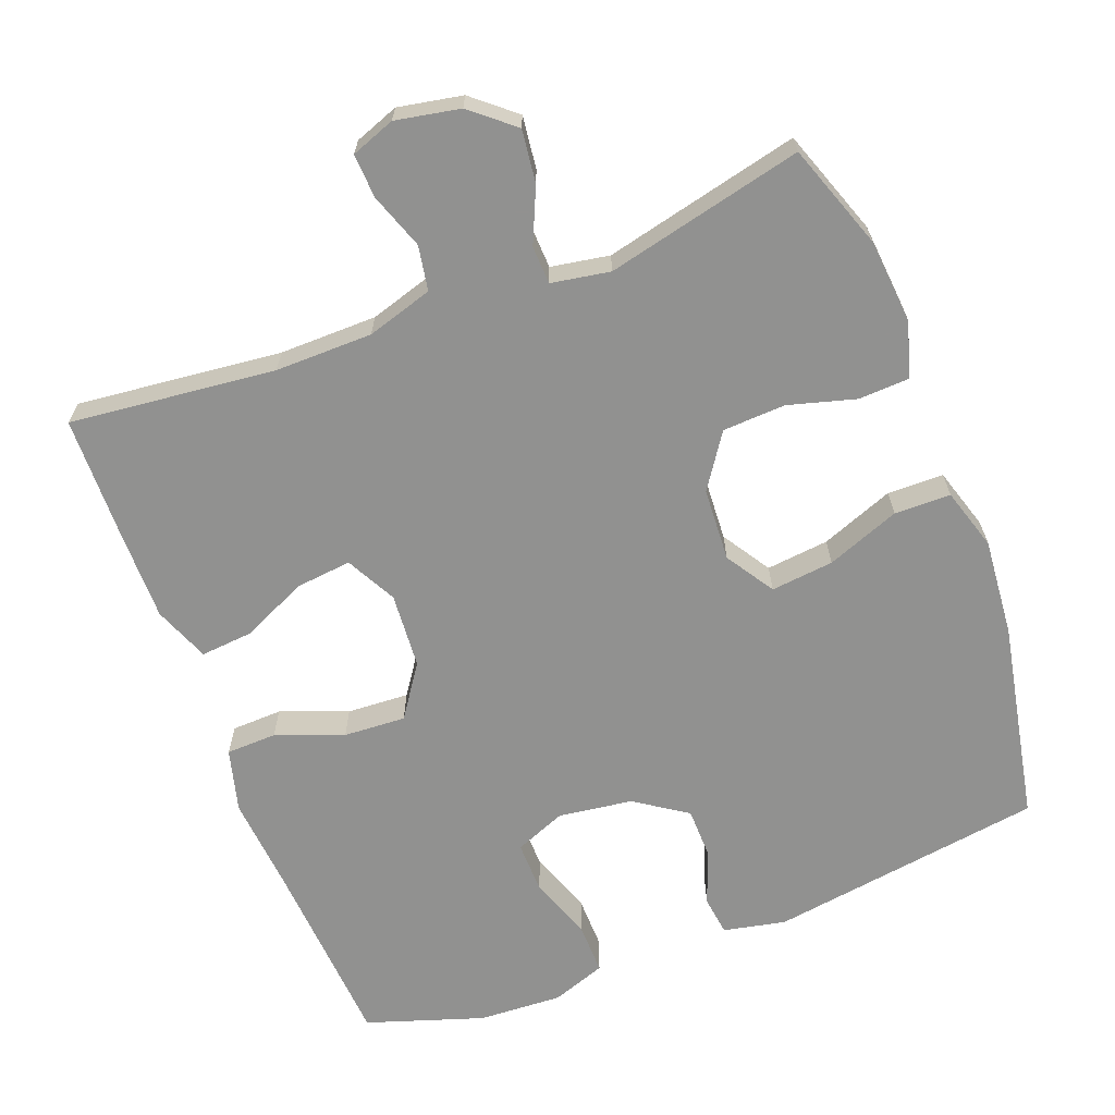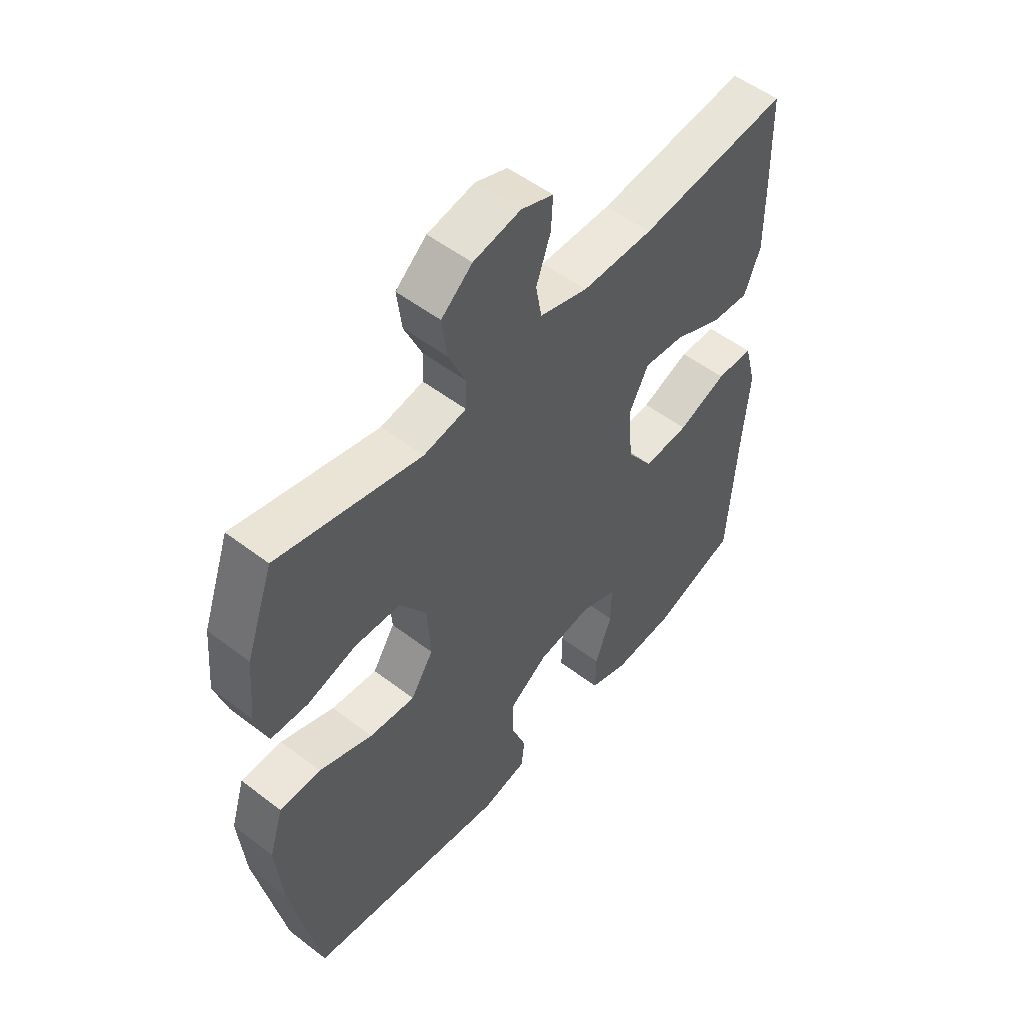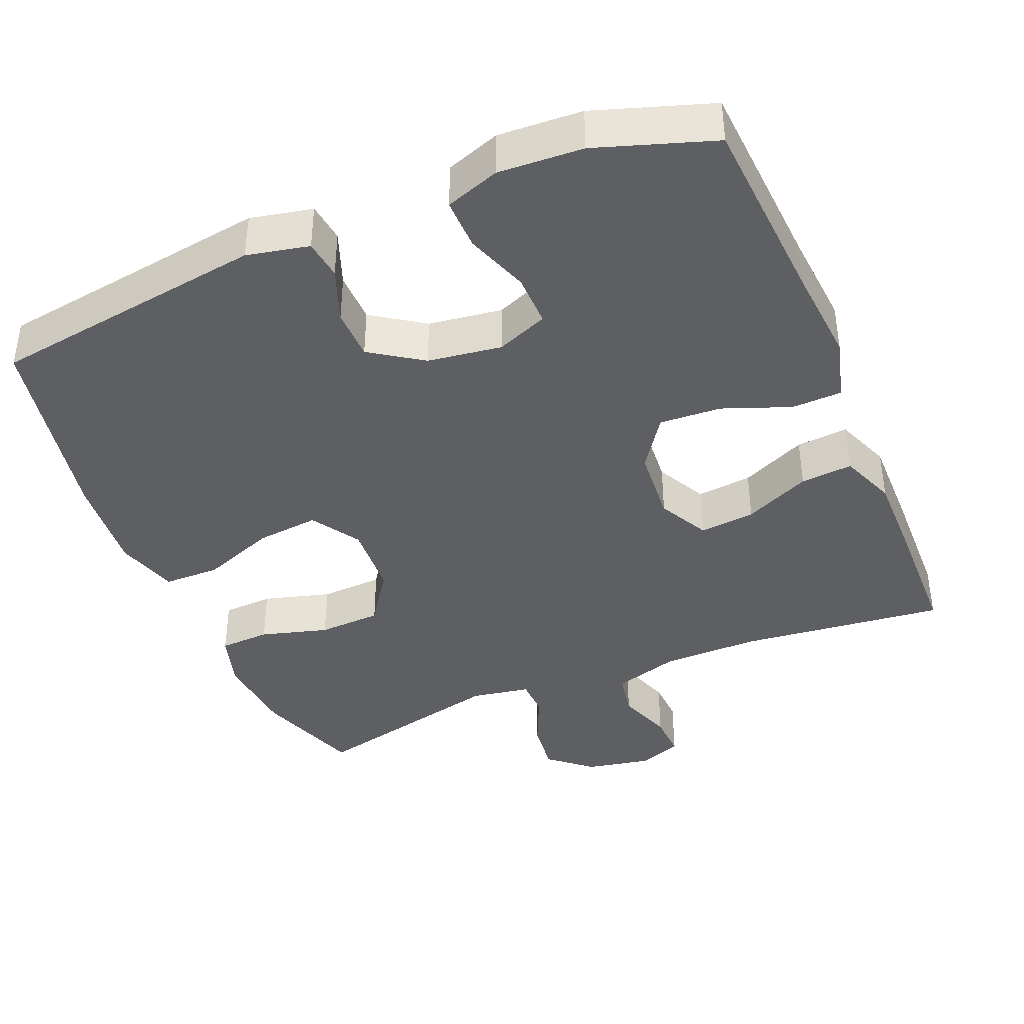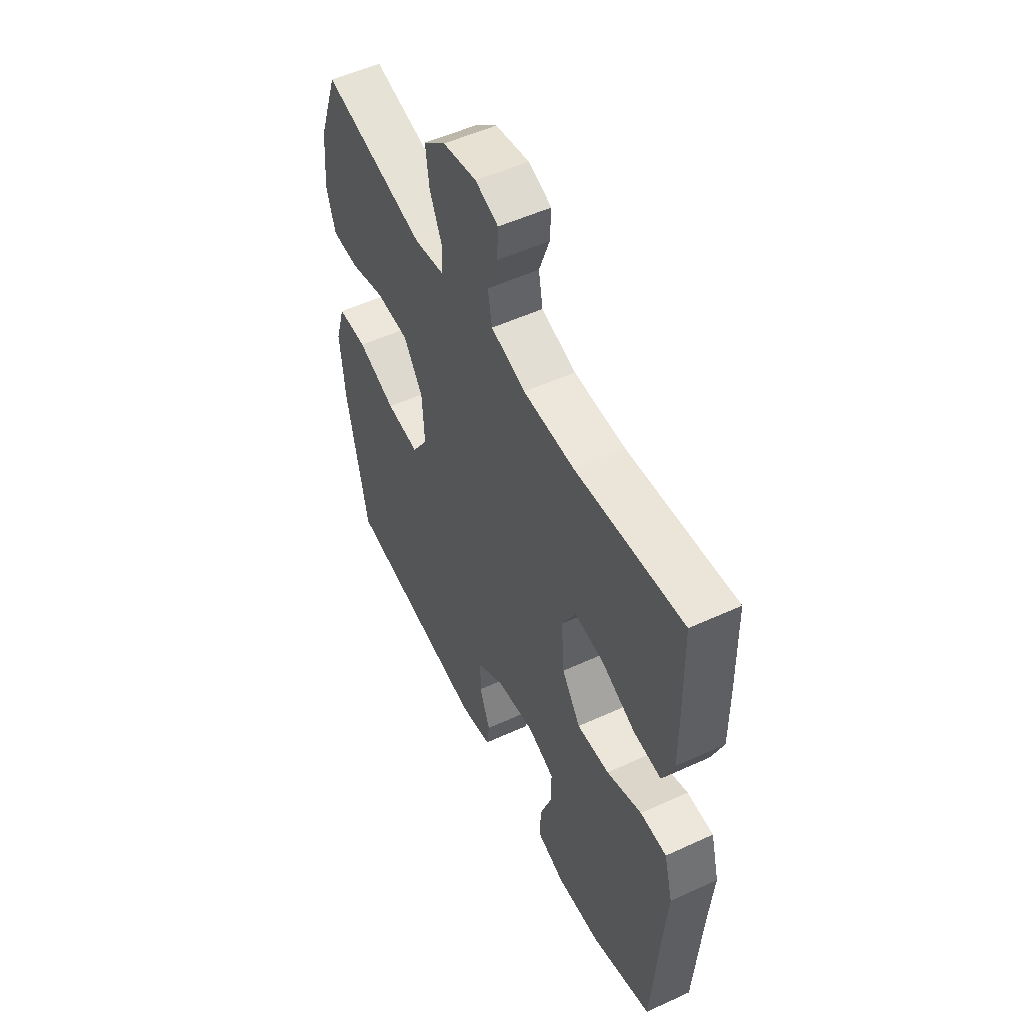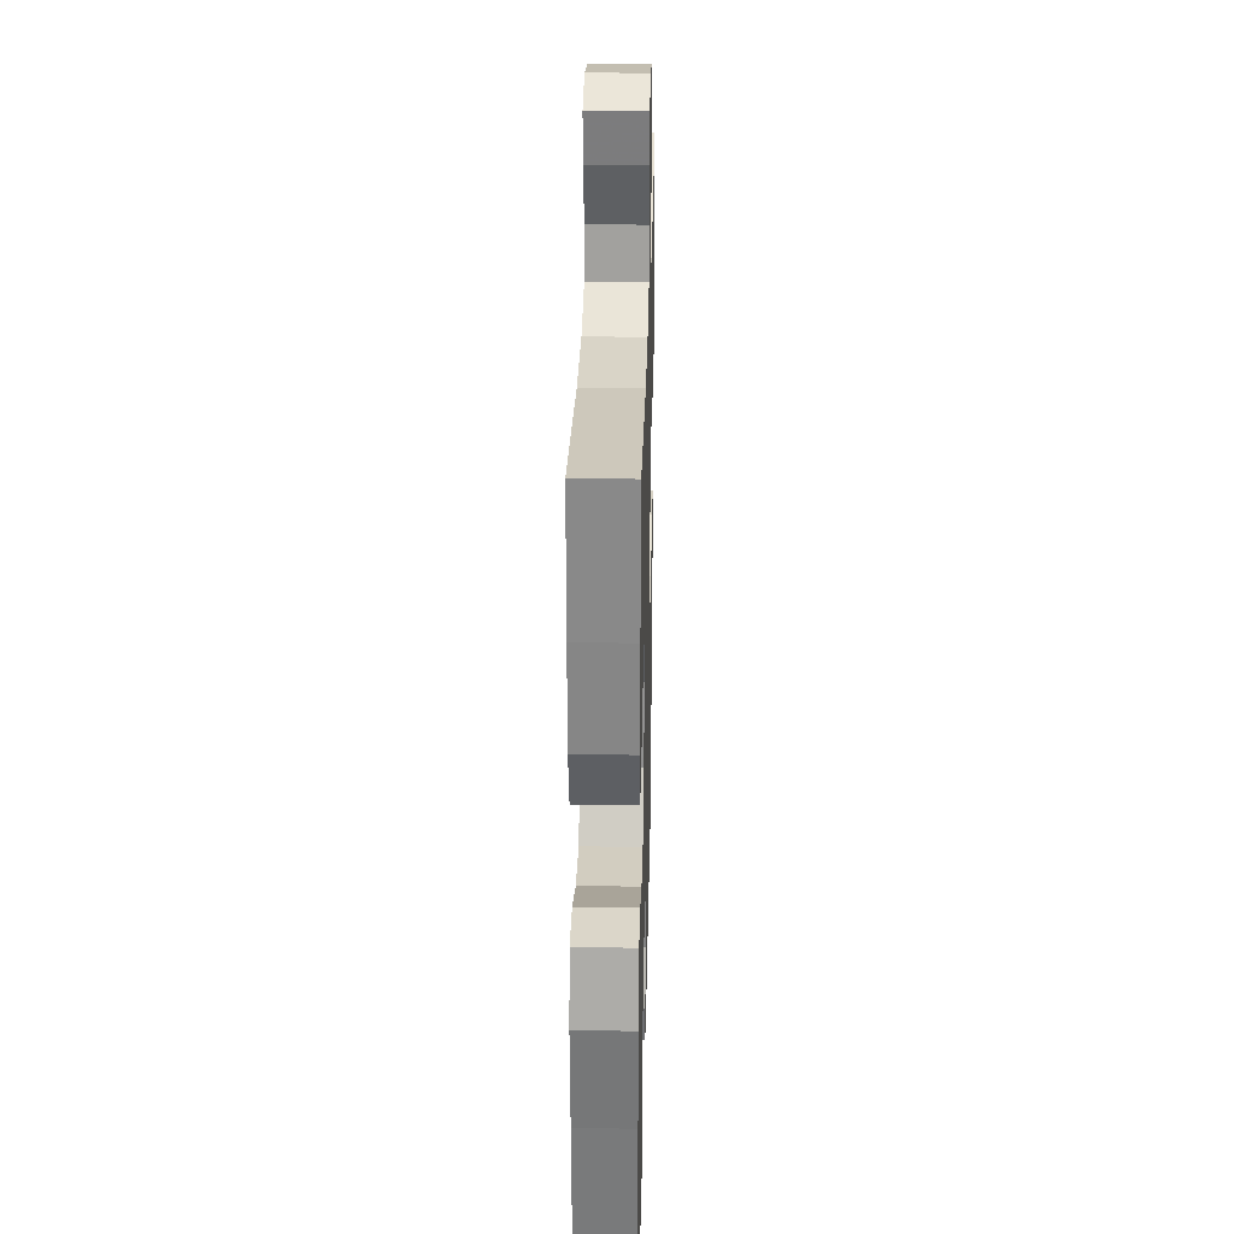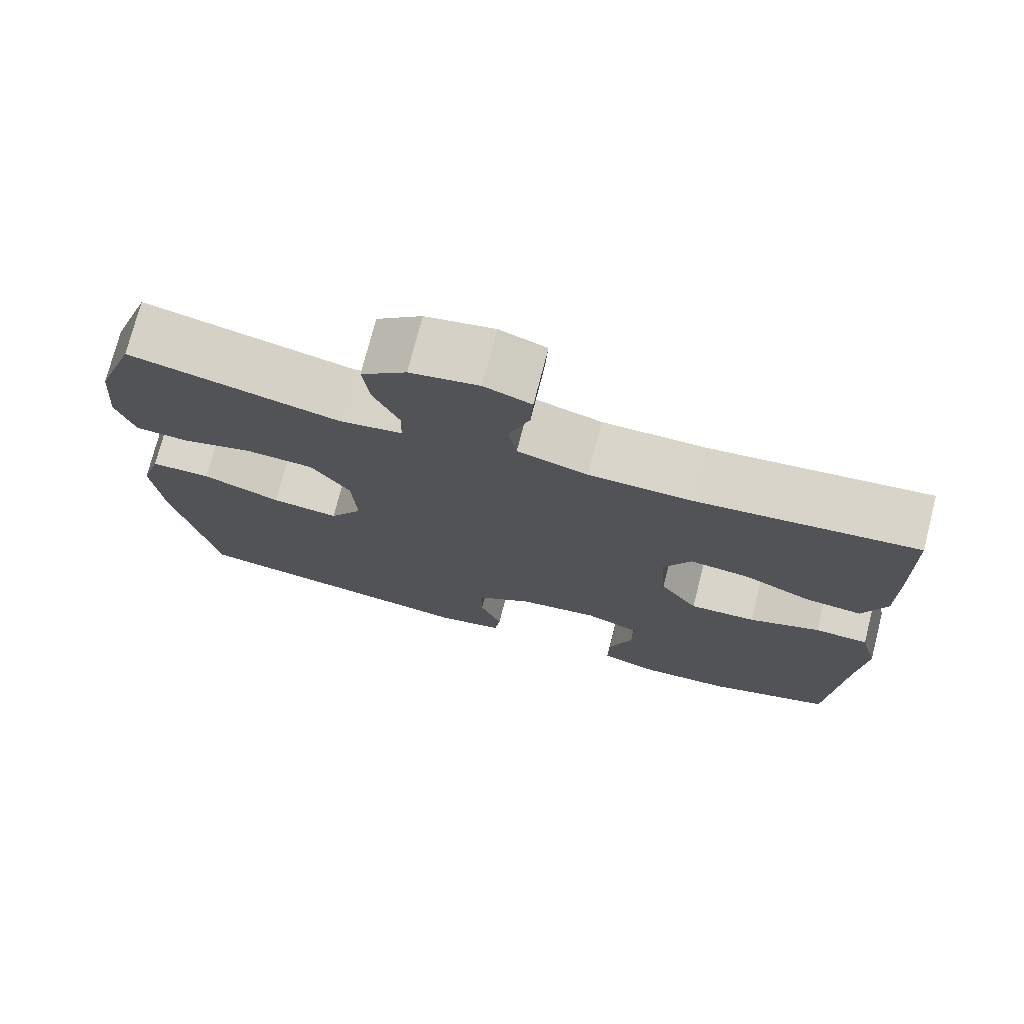
<metadata>
{"format":"obj","ext":"obj","renderer":"f3d","projection":"perspective","resolution":1024,"background":"white","views":[{"elev":-66.0,"azim":21.0,"up":"+Y"},{"elev":52.8,"azim":129.4,"up":"+Z"},{"elev":-40.3,"azim":-157.4,"up":"+Y"},{"elev":53.0,"azim":-116.2,"up":"+Z"},{"elev":28.1,"azim":-88.6,"up":"+Z"},{"elev":74.7,"azim":-165.6,"up":"+Z"}]}
</metadata>
<code>
v 0.5 0.07 -0.5
v 0.123 0.07 -0.555
v 0.038 0.07 -0.537
v 0.031 0.07 -0.483
v 0.059 0.07 -0.409
v 0.058 0.07 -0.339
v -0.013 0.07 -0.291
v -0.114 0.07 -0.277
v -0.184 0.07 -0.305
v -0.183 0.07 -0.376
v -0.152 0.07 -0.463
v -0.151 0.07 -0.533
v -0.225 0.07 -0.559
v -0.34 0.07 -0.553
v -0.5 0.07 -0.5
v -0.517 0.07 -0.238
v -0.528 0.07 -0.105
v -0.505 0.07 -0.019
v -0.436 0.07 -0.017
v -0.344 0.07 -0.052
v -0.259 0.07 -0.057
v -0.21 0.07 0.014
v -0.202 0.07 0.117
v -0.238 0.07 0.186
v -0.314 0.07 0.178
v -0.404 0.07 0.137
v -0.475 0.07 0.131
v -0.505 0.07 0.207
v -0.504 0.07 0.33
v -0.5 0.07 0.5
v -0.219 0.07 0.469
v -0.086 0.07 0.47
v 0.004 0.07 0.497
v 0.015 0.07 0.558
v -0.012 0.07 0.634
v -0.015 0.07 0.694
v 0.045 0.07 0.716
v 0.133 0.07 0.699
v 0.191 0.07 0.65
v 0.182 0.07 0.578
v 0.149 0.07 0.504
v 0.151 0.07 0.452
v 0.231 0.07 0.438
v 0.5 0.07 0.5
v 0.551 0.07 0.356
v 0.561 0.07 0.241
v 0.538 0.07 0.166
v 0.469 0.07 0.163
v 0.377 0.07 0.189
v 0.291 0.07 0.185
v 0.241 0.07 0.112
v 0.235 0.07 0.012
v 0.277 0.07 -0.054
v 0.363 0.07 -0.045
v 0.463 0.07 -0.007
v 0.54 0.07 -0.008
v 0.566 0.07 -0.093
v 0.554 0.07 -0.227
v 0.5 0 -0.5
v 0.123 0 -0.555
v 0.038 0 -0.537
v 0.031 0 -0.483
v 0.059 0 -0.409
v 0.058 0 -0.339
v -0.013 0 -0.291
v -0.114 0 -0.277
v -0.184 0 -0.305
v -0.183 0 -0.376
v -0.152 0 -0.463
v -0.151 0 -0.533
v -0.225 0 -0.559
v -0.34 0 -0.553
v -0.5 0 -0.5
v -0.517 0 -0.238
v -0.528 0 -0.105
v -0.505 0 -0.019
v -0.436 0 -0.017
v -0.344 0 -0.052
v -0.259 0 -0.057
v -0.21 0 0.014
v -0.202 0 0.117
v -0.238 0 0.186
v -0.314 0 0.178
v -0.404 0 0.137
v -0.475 0 0.131
v -0.505 0 0.207
v -0.504 0 0.33
v -0.5 0 0.5
v -0.219 0 0.469
v -0.086 0 0.47
v 0.004 0 0.497
v 0.015 0 0.558
v -0.012 0 0.634
v -0.015 0 0.694
v 0.045 0 0.716
v 0.133 0 0.699
v 0.191 0 0.65
v 0.182 0 0.578
v 0.149 0 0.504
v 0.151 0 0.452
v 0.231 0 0.438
v 0.5 0 0.5
v 0.551 0 0.356
v 0.561 0 0.241
v 0.538 0 0.166
v 0.469 0 0.163
v 0.377 0 0.189
v 0.291 0 0.185
v 0.241 0 0.112
v 0.235 0 0.012
v 0.277 0 -0.054
v 0.363 0 -0.045
v 0.463 0 -0.007
v 0.54 0 -0.008
v 0.566 0 -0.093
v 0.554 0 -0.227
f 54 55 56 57
f 53 54 57 58
f 46 47 48 49
f 46 49 50
f 43 44 45 46
f 42 43 46 50
f 38 39 40 41
f 38 41 42
f 37 38 42
f 34 35 36 37
f 33 34 37 42
f 32 33 42 50
f 28 29 30 31
f 25 26 27 28
f 24 25 28 31
f 23 24 31 32
f 17 18 19 20
f 16 17 20 21
f 15 16 21
f 14 15 21 22
f 10 11 12 13
f 9 10 13 14
f 2 3 4 5
f 2 5 6
f 53 58 1 2
f 52 53 2 6
f 51 52 6 7
f 23 32 50 51
f 22 23 51 7
f 9 14 22
f 8 9 22
f 7 8 22
f 115 114 113 112
f 116 115 112 111
f 107 106 105 104
f 108 107 104
f 104 103 102 101
f 108 104 101 100
f 99 98 97 96
f 100 99 96
f 100 96 95
f 95 94 93 92
f 100 95 92 91
f 108 100 91 90
f 89 88 87 86
f 86 85 84 83
f 89 86 83 82
f 90 89 82 81
f 78 77 76 75
f 79 78 75 74
f 79 74 73
f 80 79 73 72
f 71 70 69 68
f 72 71 68 67
f 63 62 61 60
f 64 63 60
f 60 59 116 111
f 64 60 111 110
f 65 64 110 109
f 109 108 90 81
f 65 109 81 80
f 80 72 67
f 80 67 66
f 80 66 65
f 1 59 60 2
f 2 60 61 3
f 3 61 62 4
f 4 62 63 5
f 5 63 64 6
f 6 64 65 7
f 7 65 66 8
f 8 66 67 9
f 9 67 68 10
f 10 68 69 11
f 11 69 70 12
f 12 70 71 13
f 13 71 72 14
f 14 72 73 15
f 15 73 74 16
f 16 74 75 17
f 17 75 76 18
f 18 76 77 19
f 19 77 78 20
f 20 78 79 21
f 21 79 80 22
f 22 80 81 23
f 23 81 82 24
f 24 82 83 25
f 25 83 84 26
f 26 84 85 27
f 27 85 86 28
f 28 86 87 29
f 29 87 88 30
f 30 88 89 31
f 31 89 90 32
f 32 90 91 33
f 33 91 92 34
f 34 92 93 35
f 35 93 94 36
f 36 94 95 37
f 37 95 96 38
f 38 96 97 39
f 39 97 98 40
f 40 98 99 41
f 41 99 100 42
f 42 100 101 43
f 43 101 102 44
f 44 102 103 45
f 45 103 104 46
f 46 104 105 47
f 47 105 106 48
f 48 106 107 49
f 49 107 108 50
f 50 108 109 51
f 51 109 110 52
f 52 110 111 53
f 53 111 112 54
f 54 112 113 55
f 55 113 114 56
f 56 114 115 57
f 57 115 116 58
f 58 116 59 1

</code>
